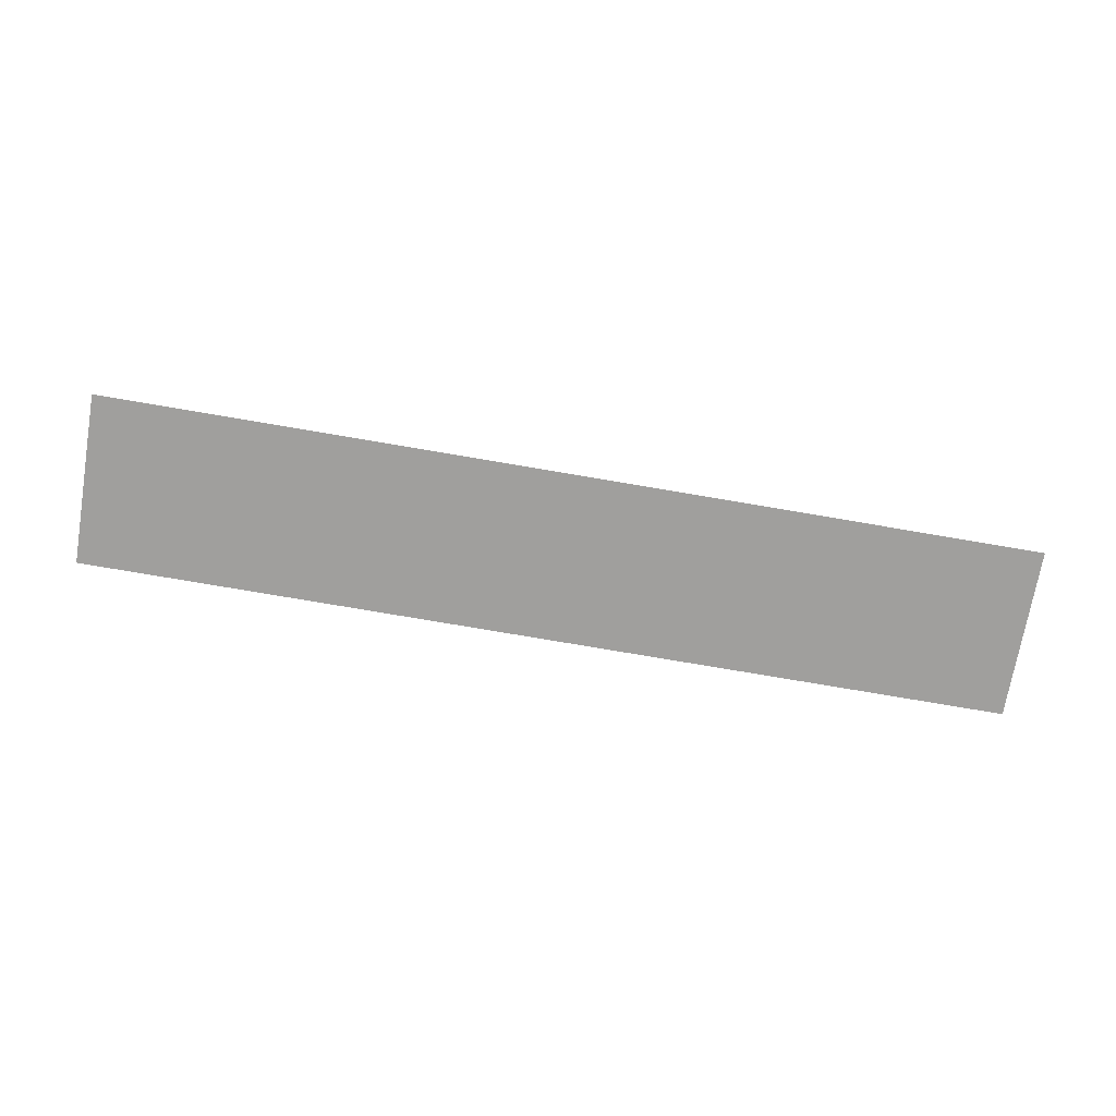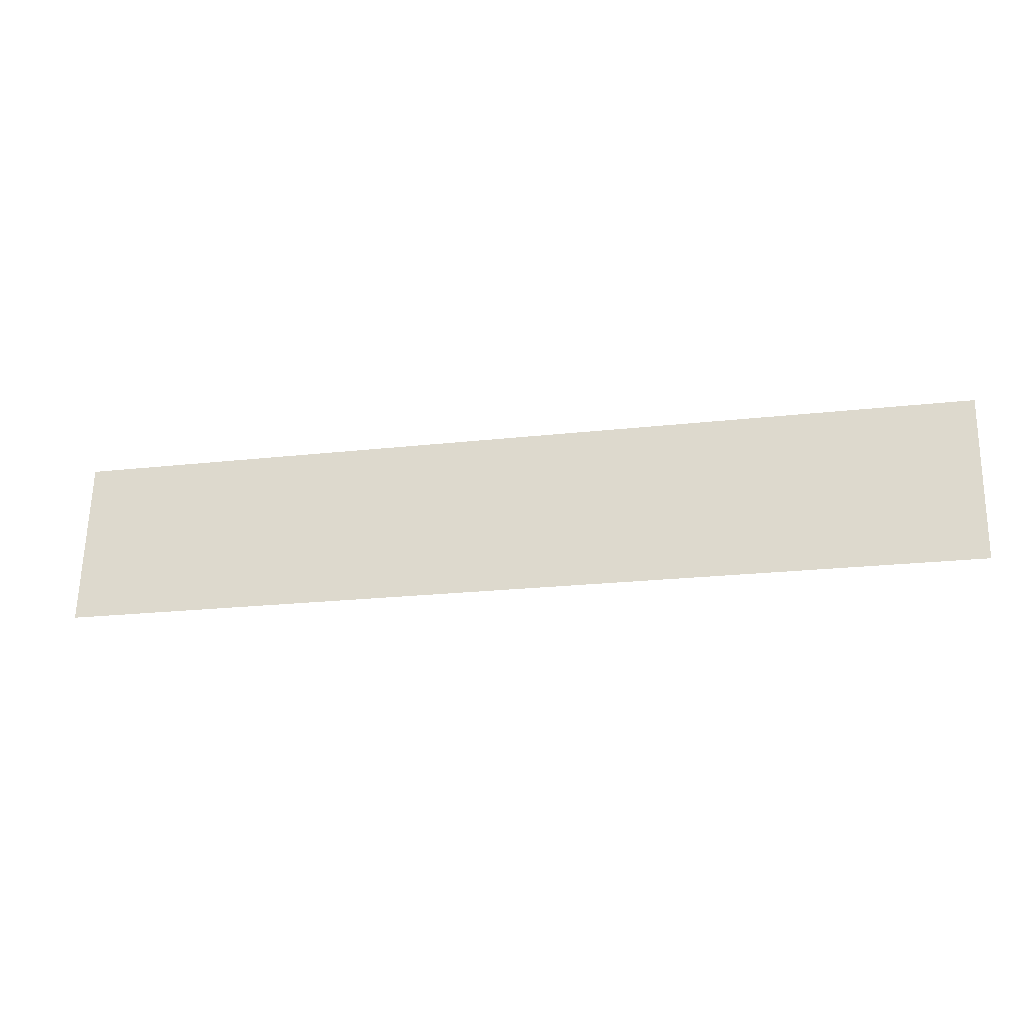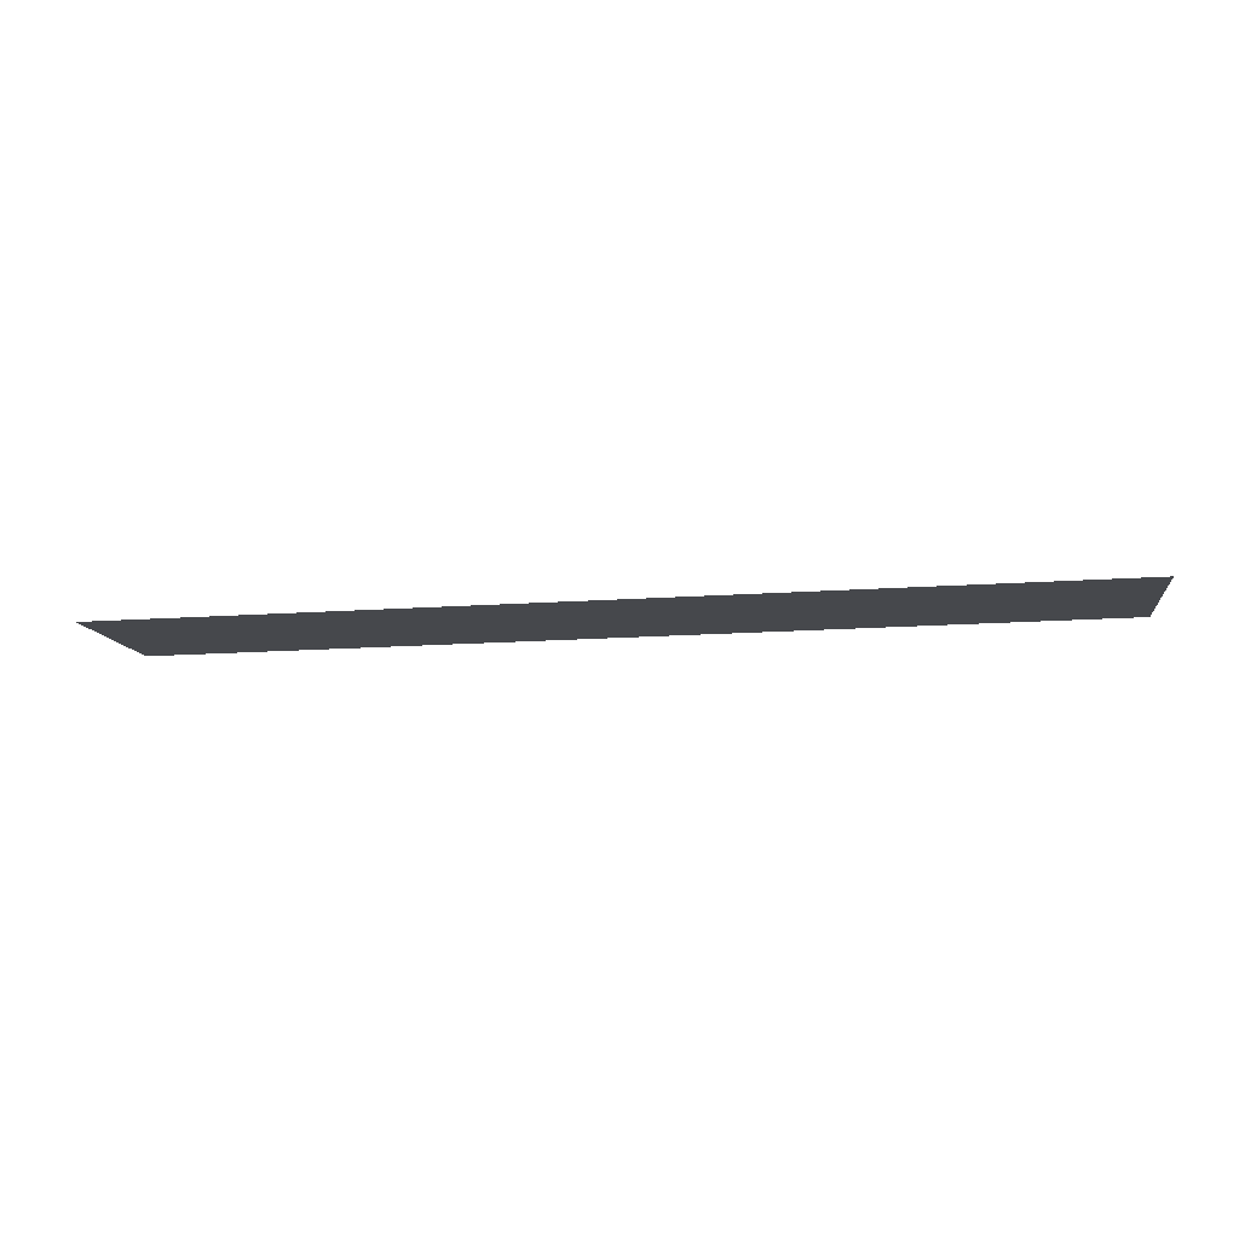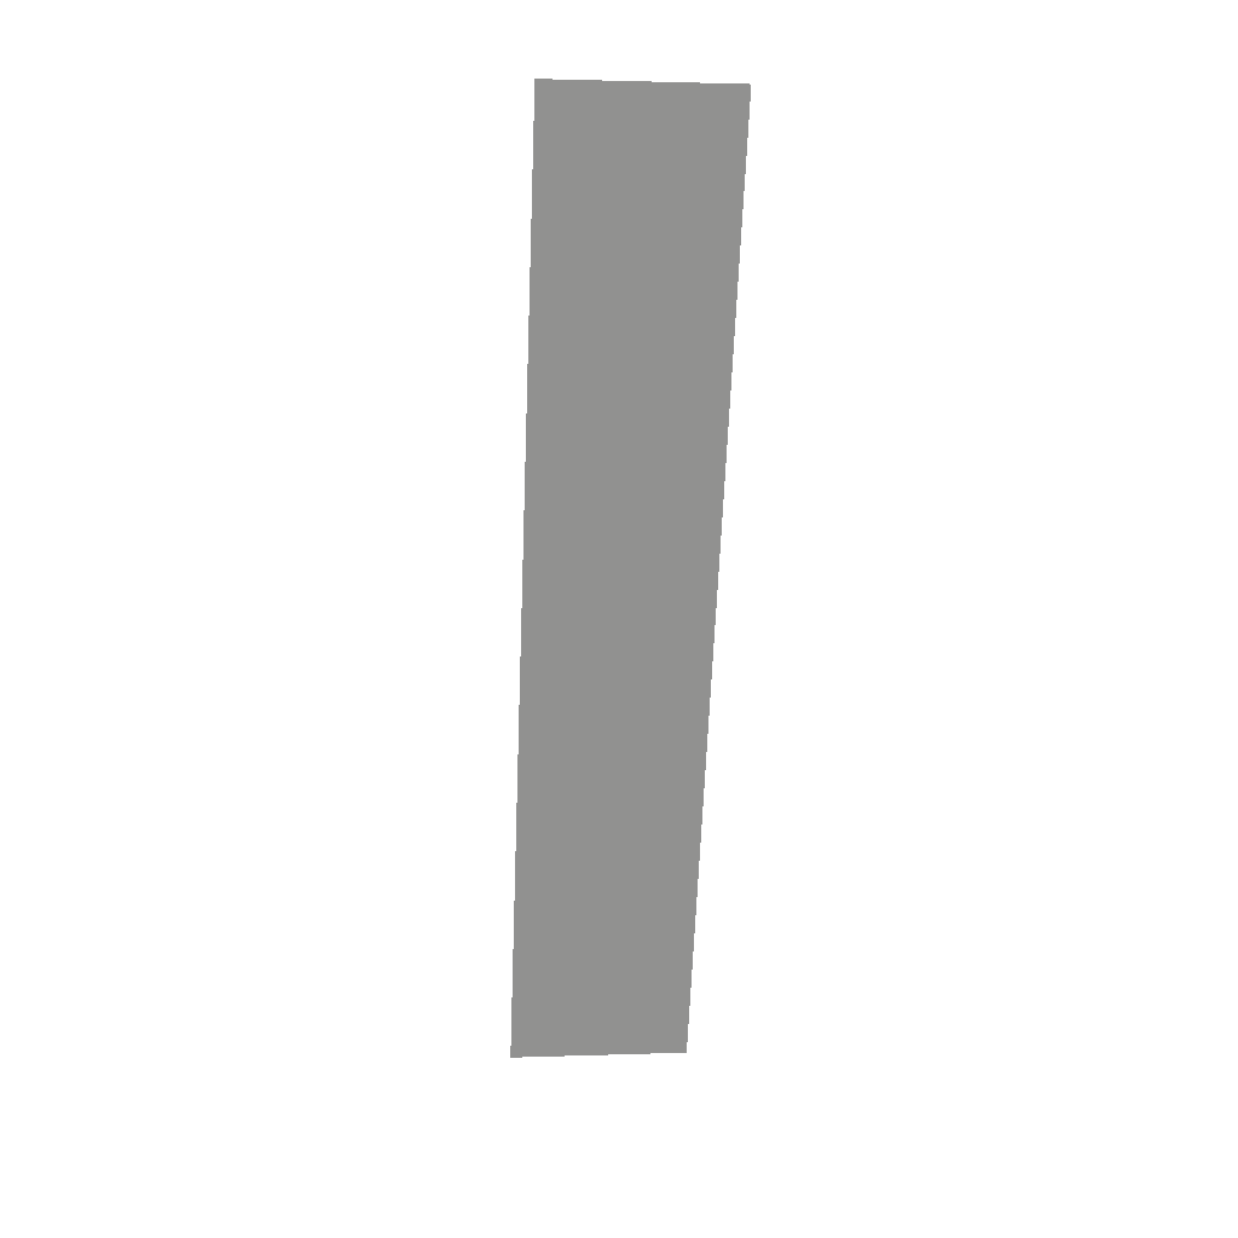
<metadata>
{"format":"obj","ext":"obj","renderer":"f3d","projection":"perspective","resolution":1024,"background":"white","views":[{"elev":-77.5,"azim":170.4,"up":"+Y"},{"elev":-20.4,"azim":11.9,"up":"+Z"},{"elev":-17.1,"azim":-172.2,"up":"+Y"},{"elev":-65.8,"azim":-92.4,"up":"+Y"}]}
</metadata>
<code>
o 3dw.3e18df9aea04c8cdbc7fb81194b2b6a8/Model/mesh1/mesh1-geometry/material_1/component_1#mesh1-geometry
v 0.6923 0.231 -0.7284
v -0.6978 0.2577 -0.4727
v -0.6978 0.231 -0.7284
v -0.6978 0.2577 -0.4727
v 0.6923 0.231 -0.7284
v 0.6923 0.2577 -0.4727
f 1 2 3
f 4 5 6

</code>
